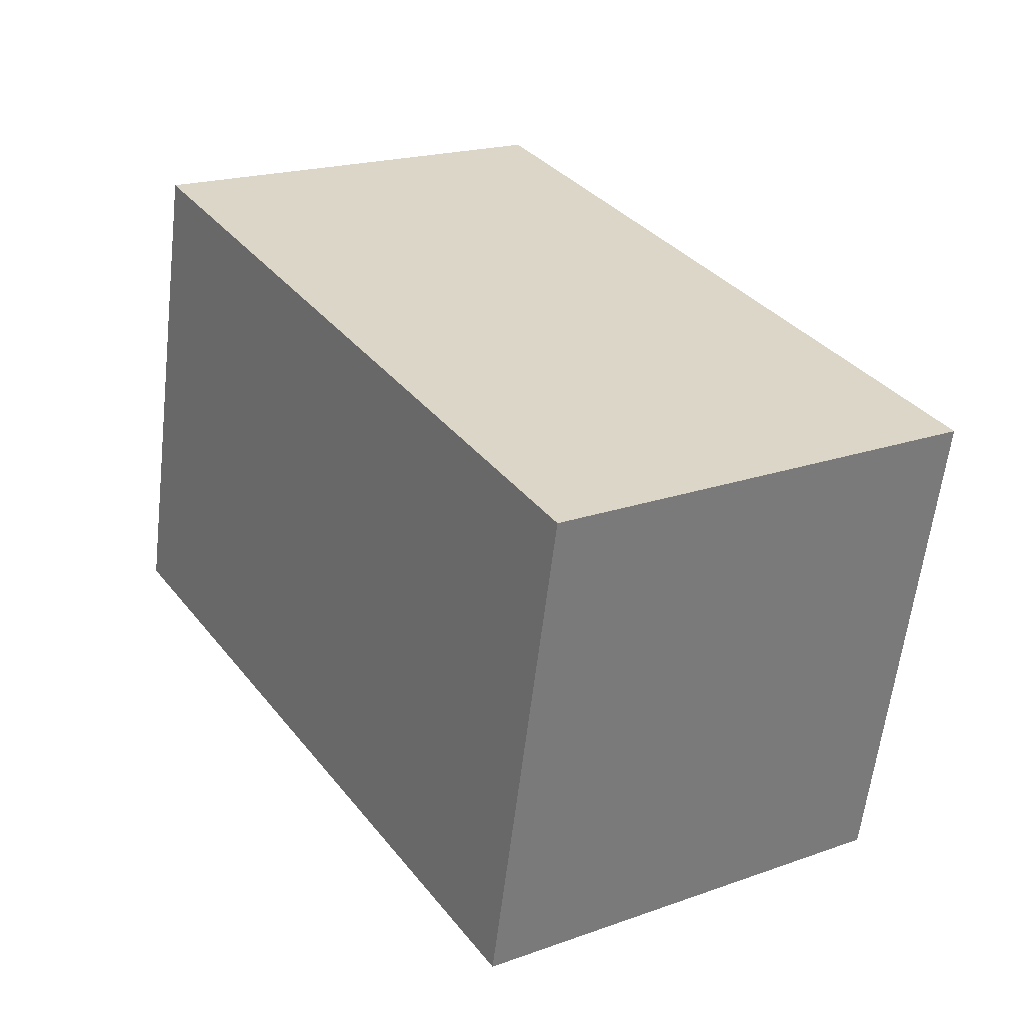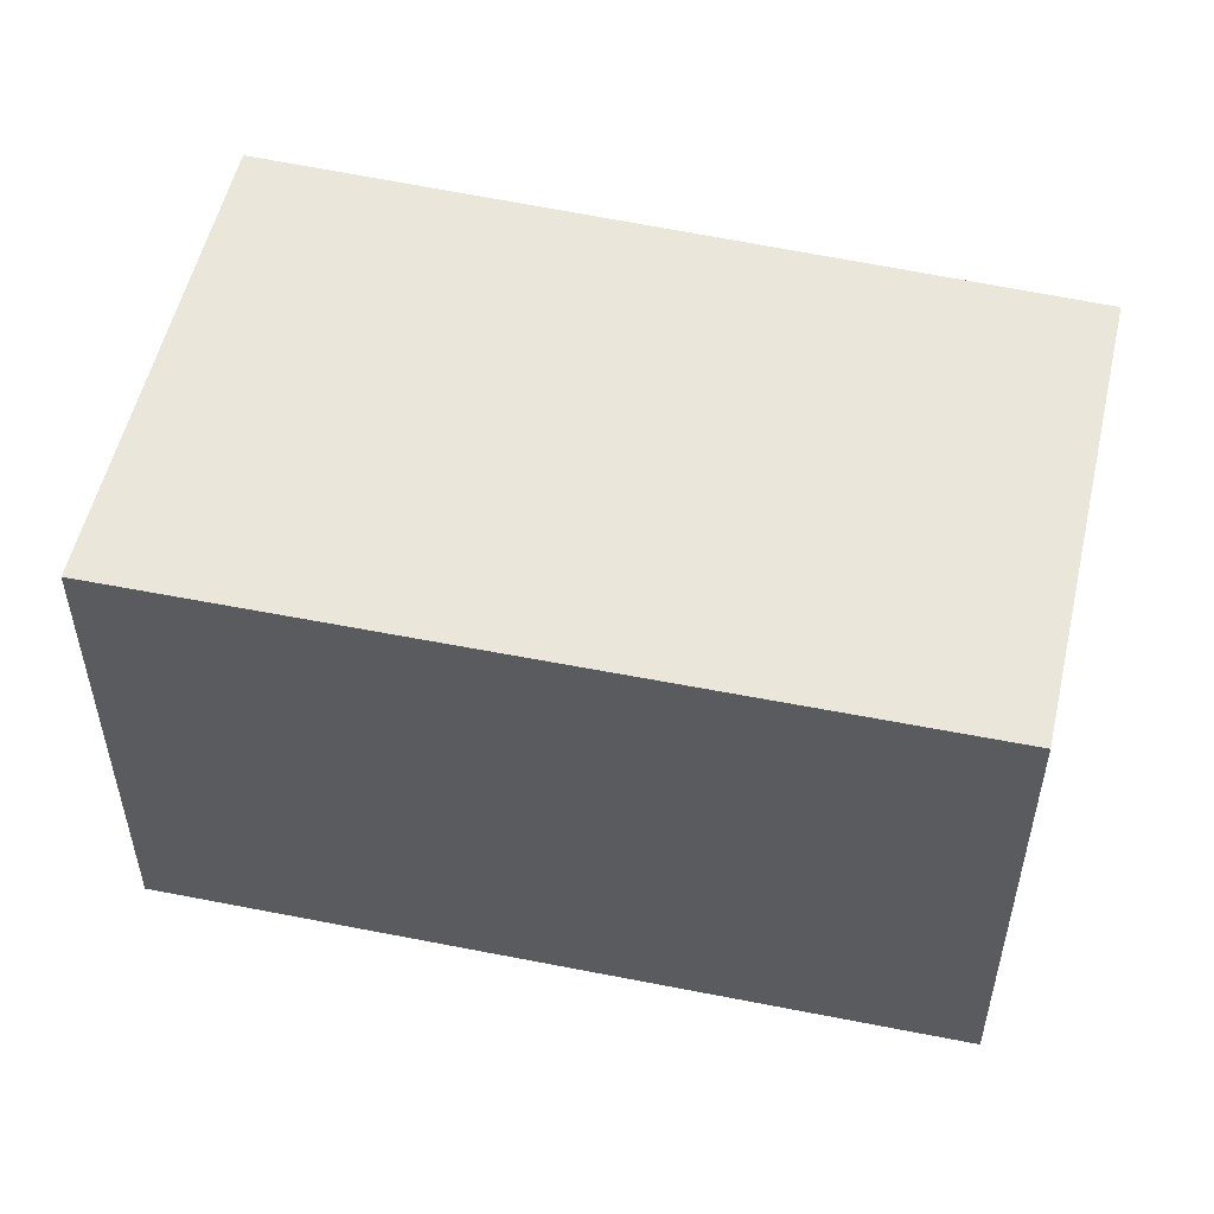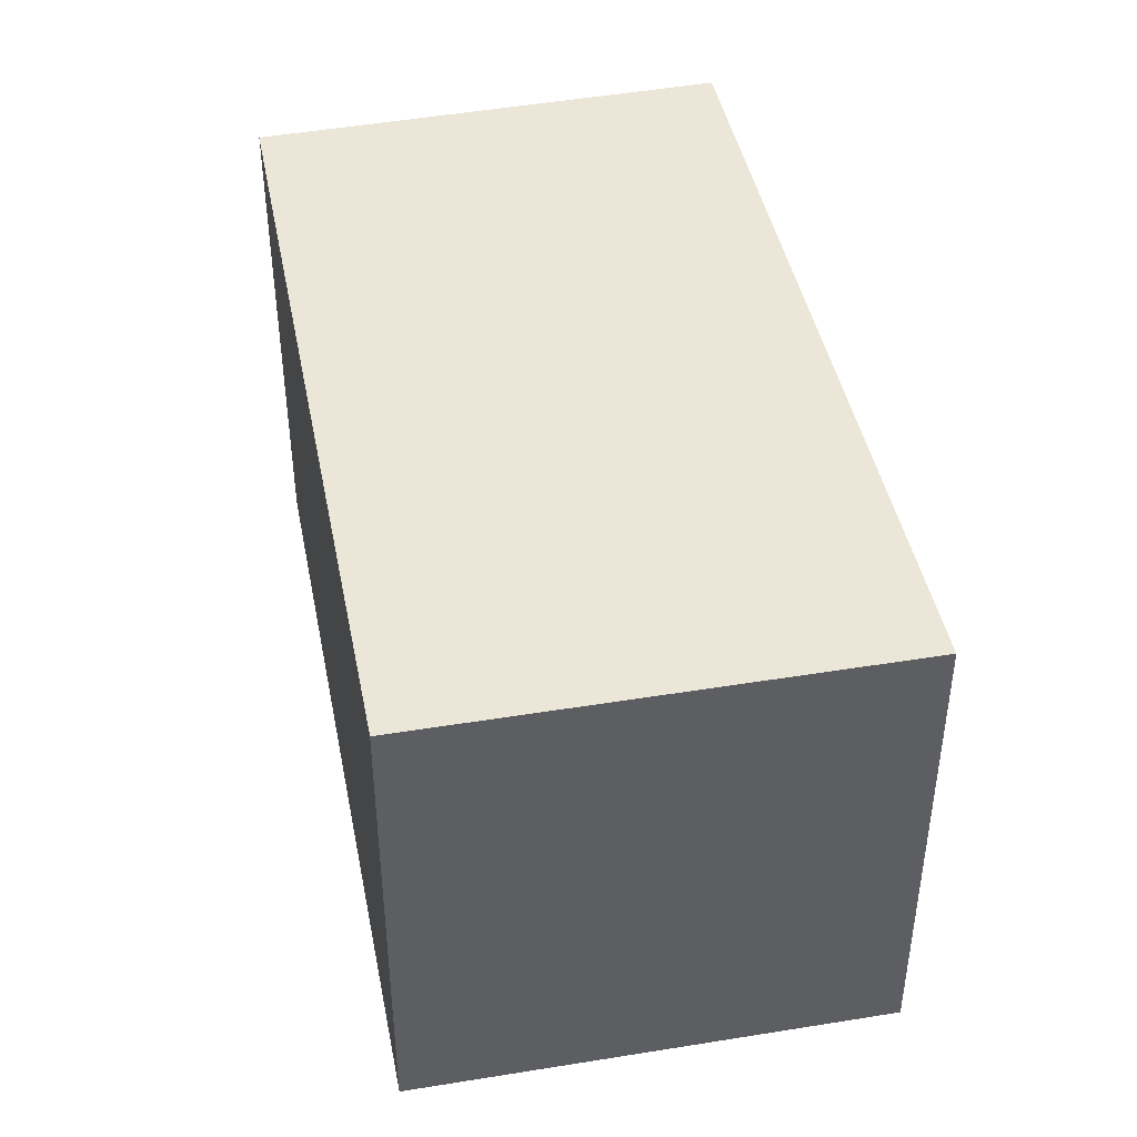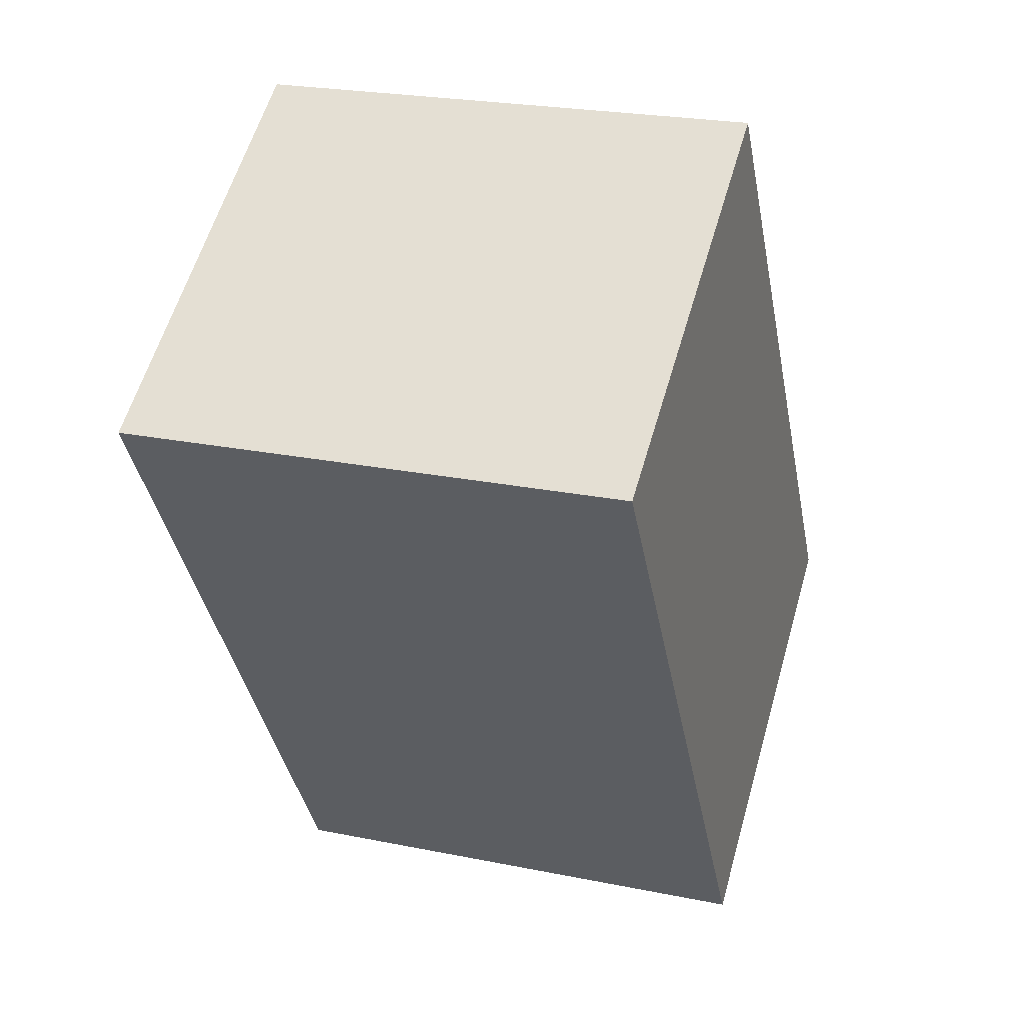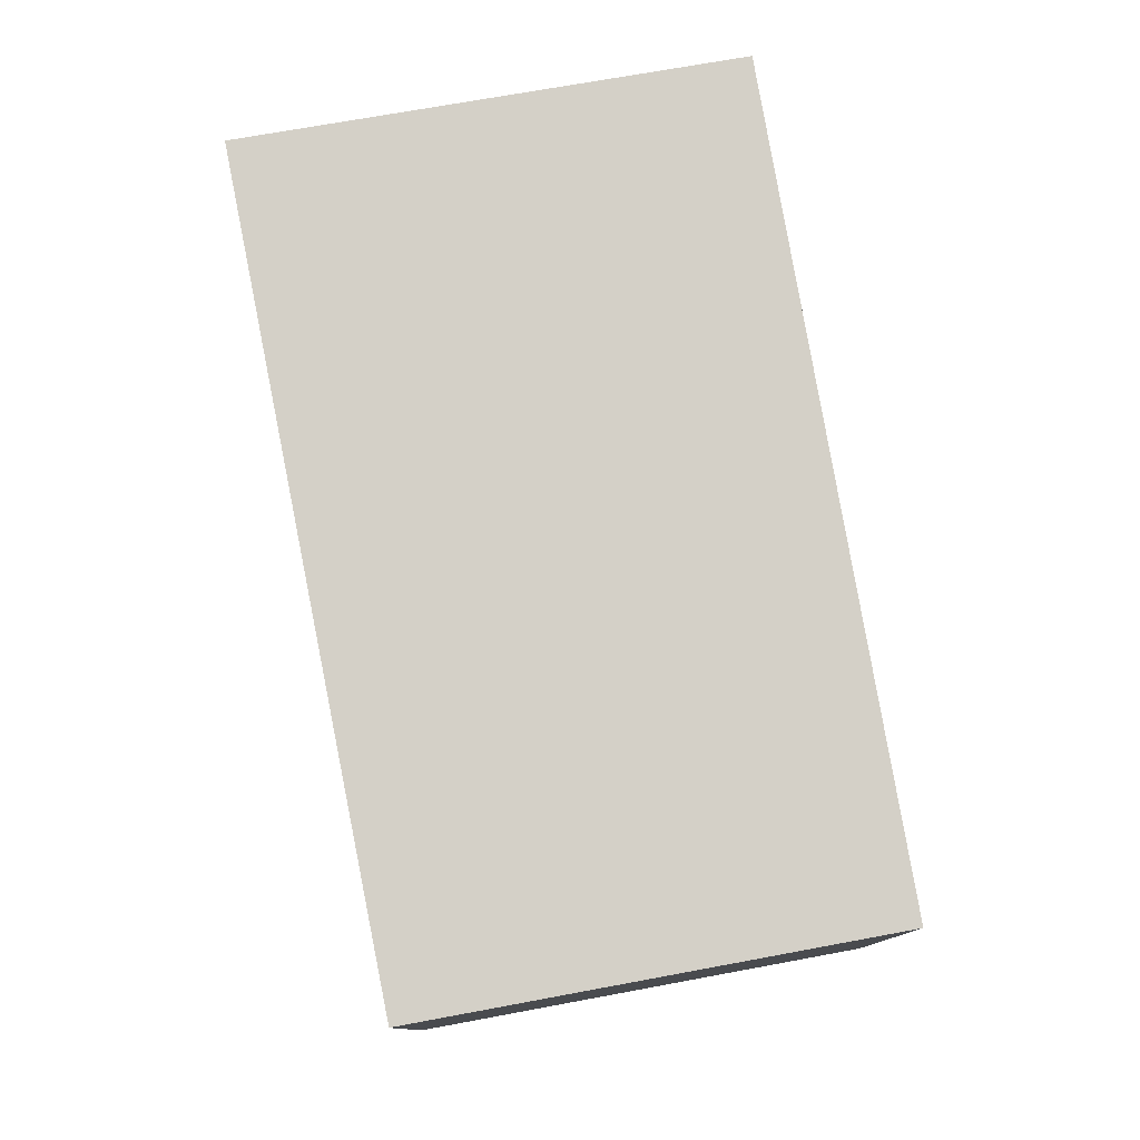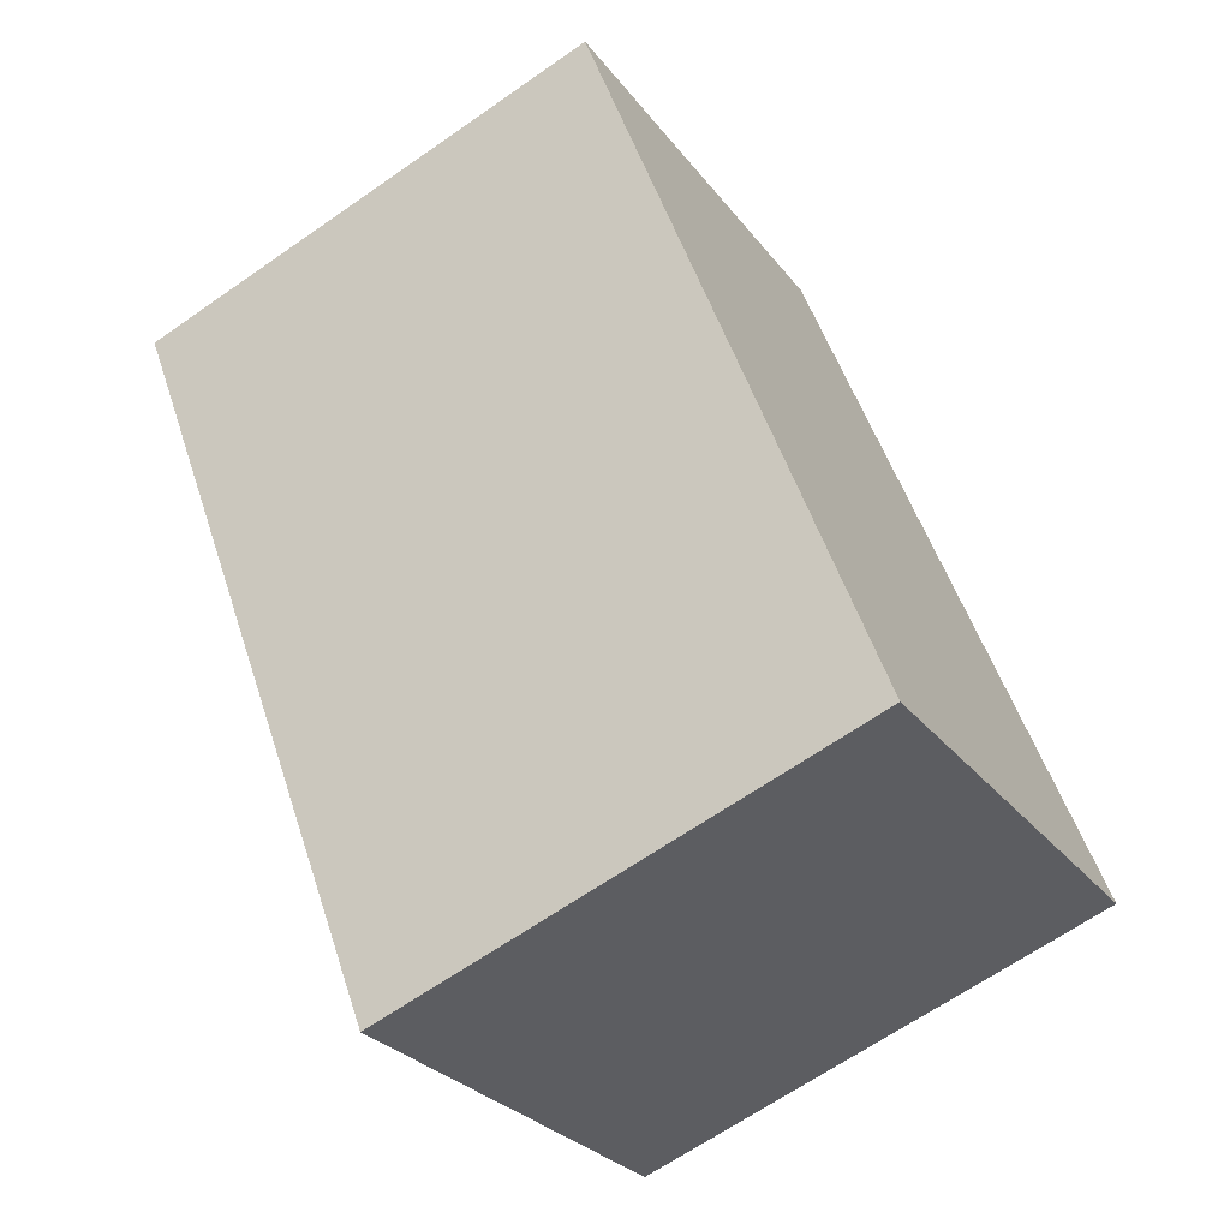
<metadata>
{"format":"obj","ext":"obj","renderer":"f3d","projection":"perspective","resolution":1024,"background":"white","views":[{"elev":-60.5,"azim":-6.7,"up":"+Z"},{"elev":54.9,"azim":-110.0,"up":"+Y"},{"elev":46.1,"azim":135.9,"up":"+Y"},{"elev":23.5,"azim":-71.0,"up":"+Z"},{"elev":80.0,"azim":-43.1,"up":"+Y"},{"elev":-65.8,"azim":-55.0,"up":"+Z"}]}
</metadata>
<code>
v  0 3.99 2.443e-16
v  6.453 3.99 -3.249
v  3.309 3.99 -5.332
v  3.051 3.99 1.954
v  6.453 1.989e-16 -3.249
v  3.309 3.265e-16 -5.332
v  0 0 0
v  3.051 -1.196e-16 1.954
g defaultobject
f 1 2 3
f 2 1 4
f 5 3 2
f 3 5 6
f 6 1 3
f 1 6 7
f 7 4 1
f 4 7 8
f 8 2 4
f 2 8 5
f 5 7 6
f 7 5 8

</code>
